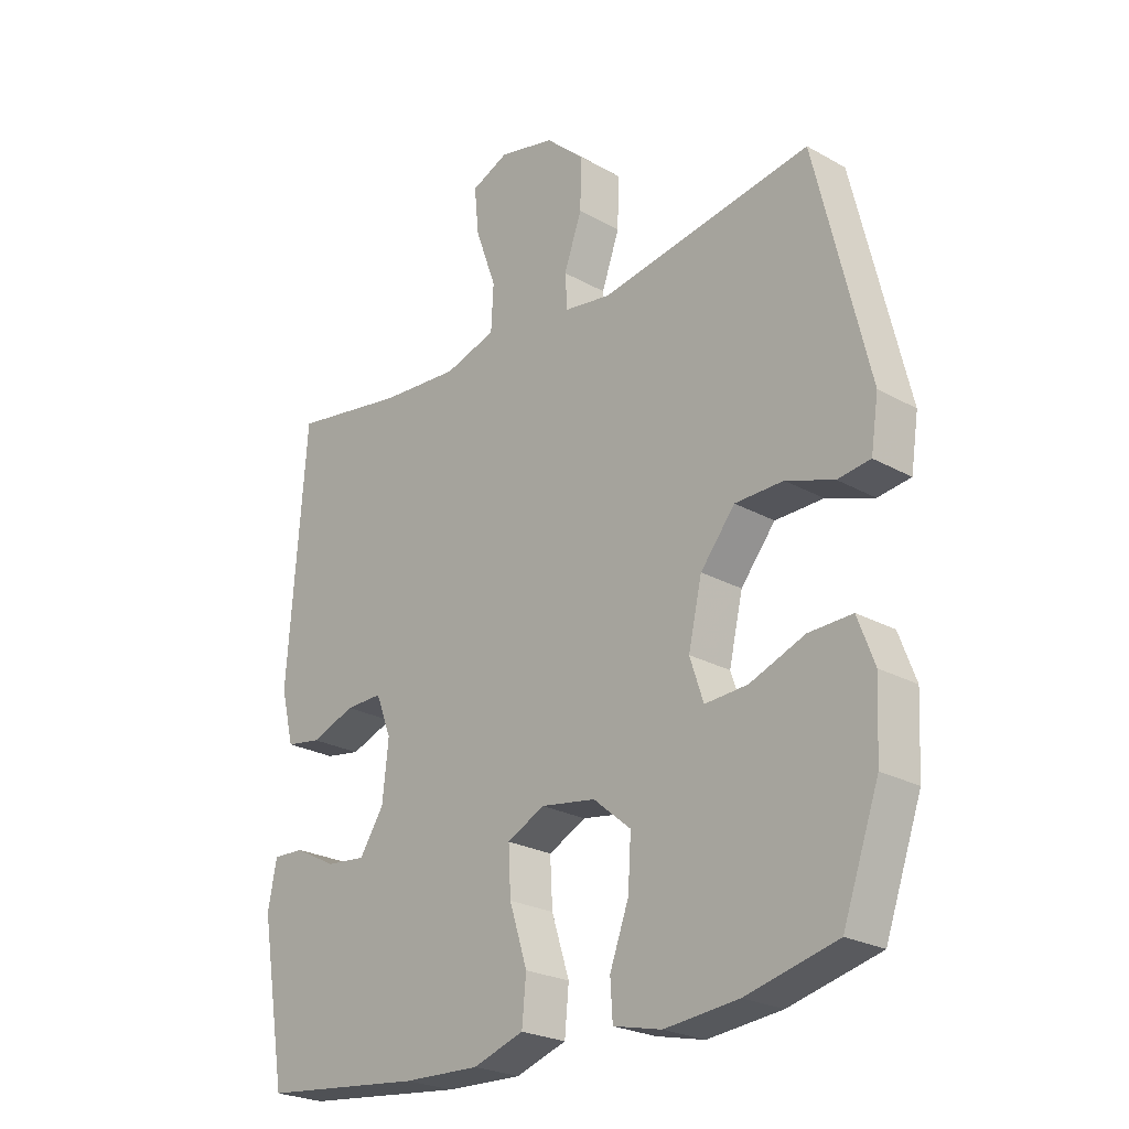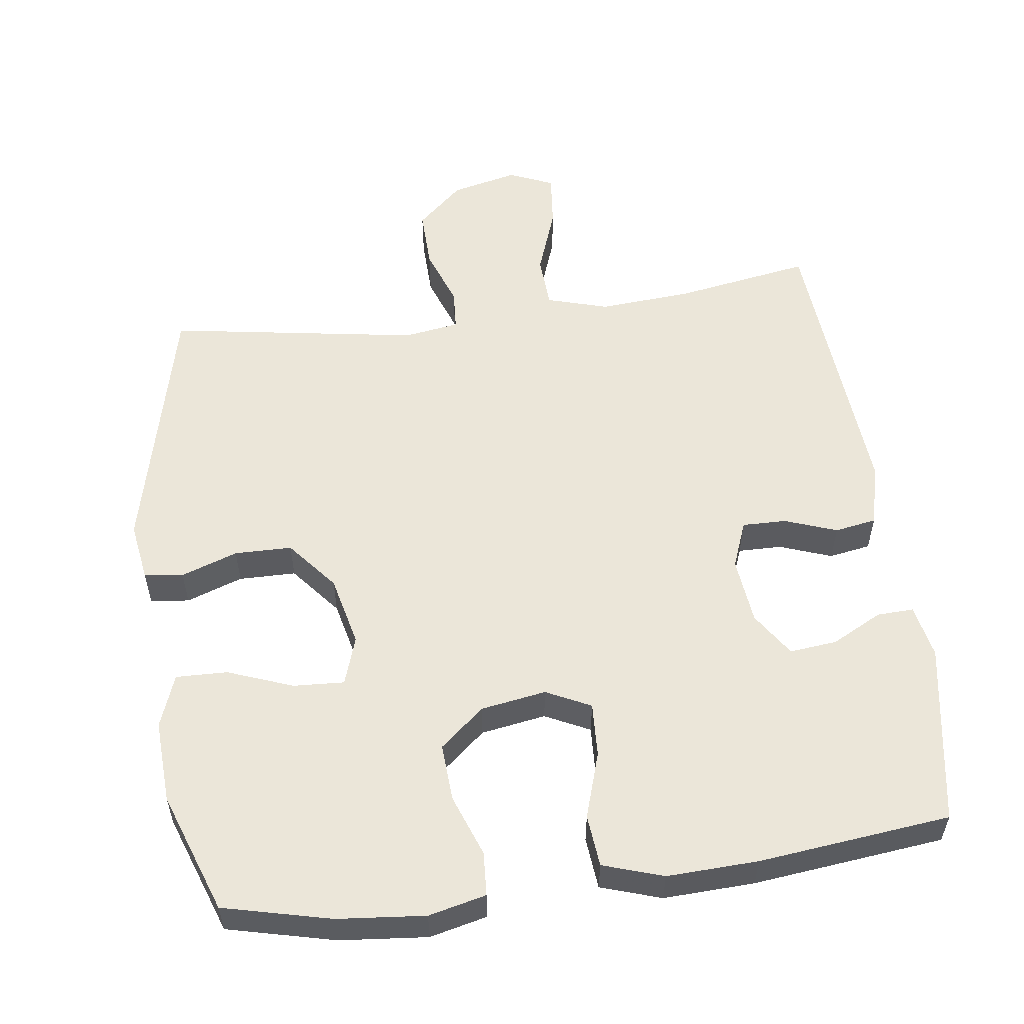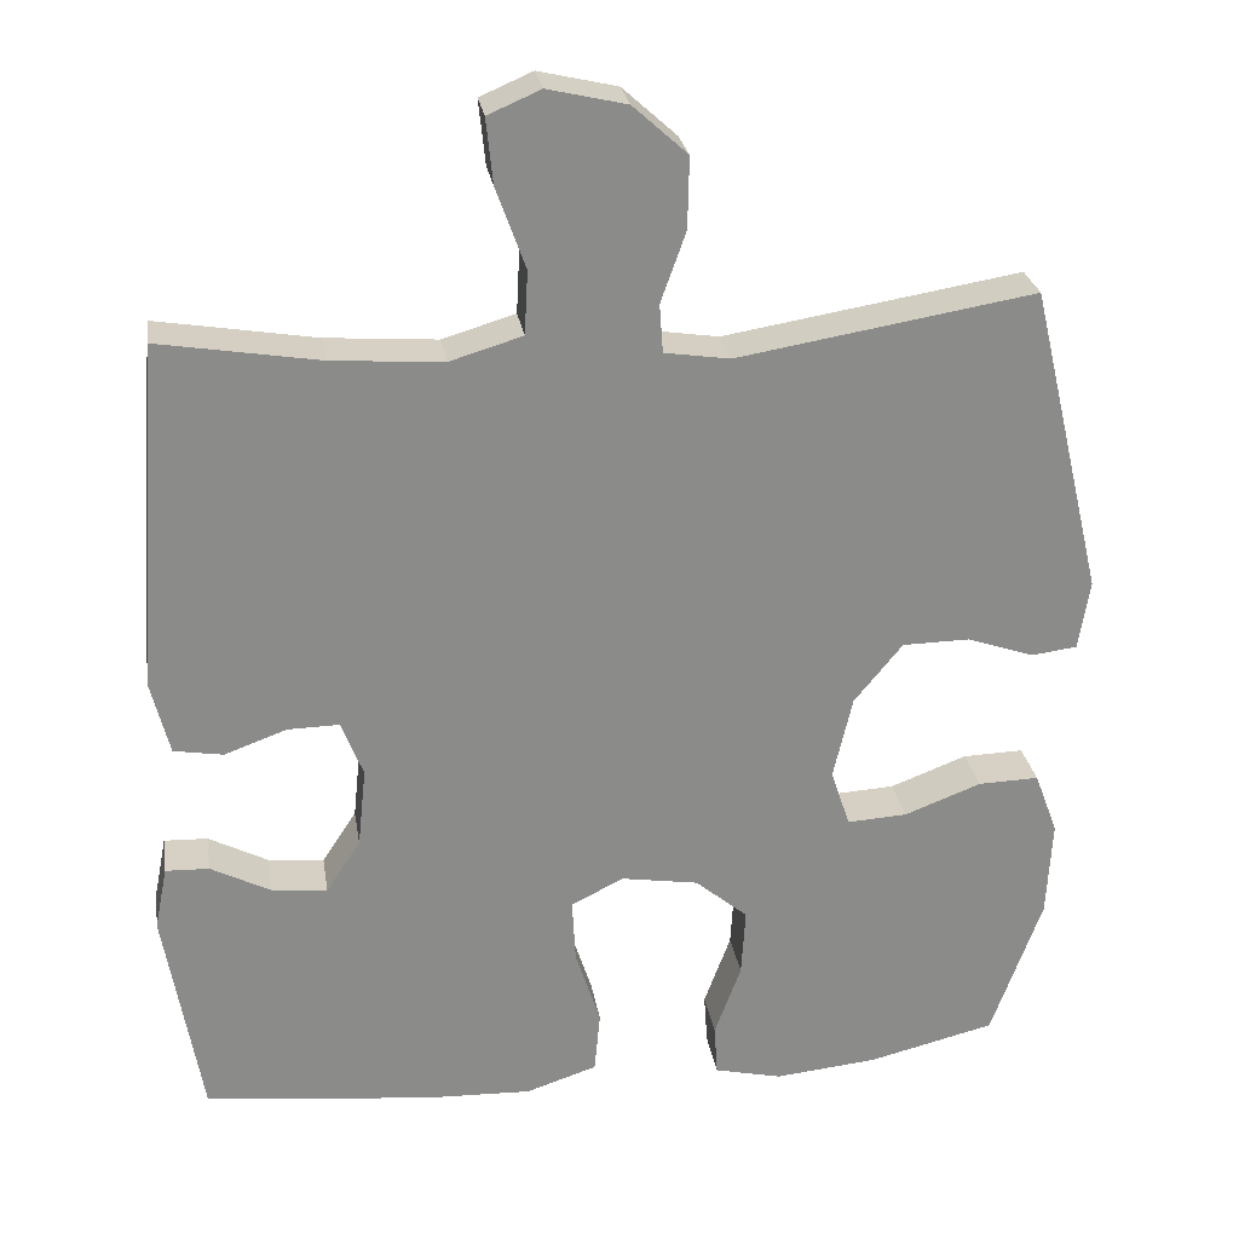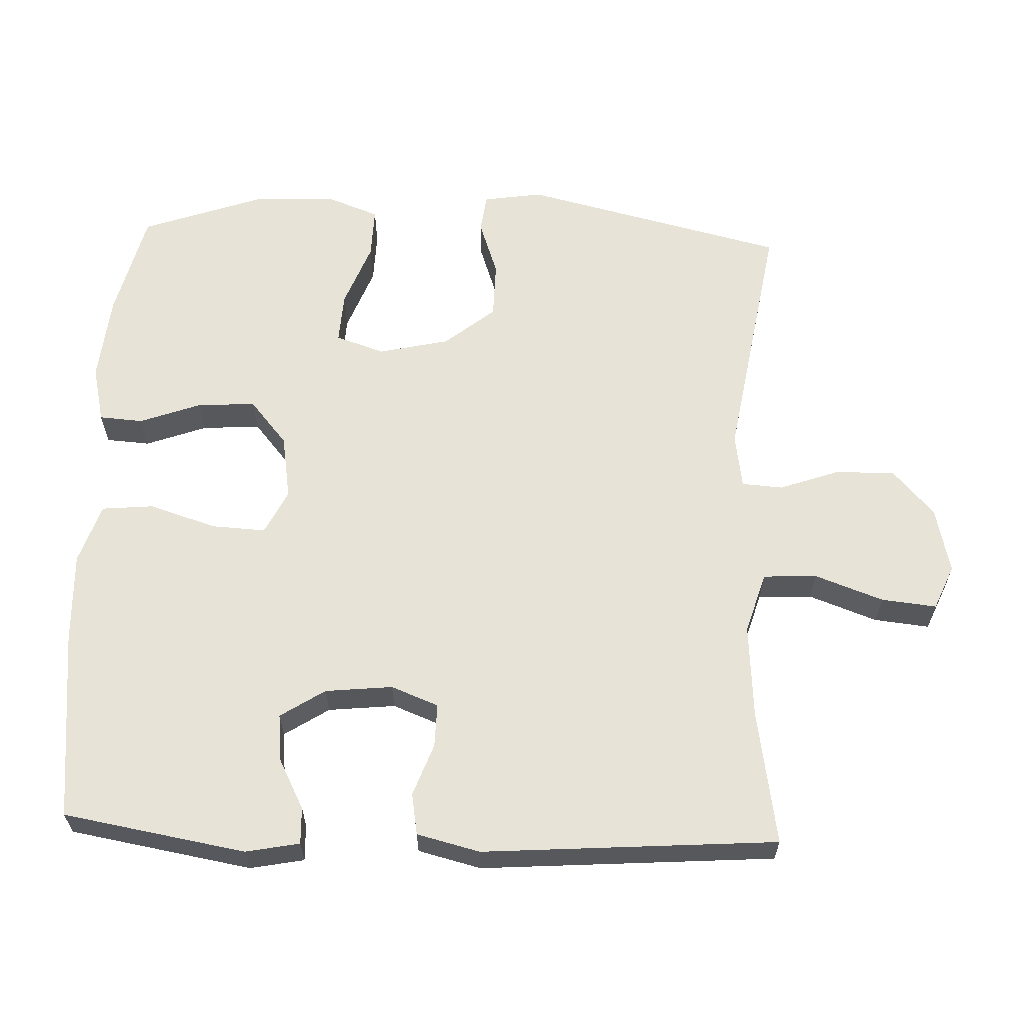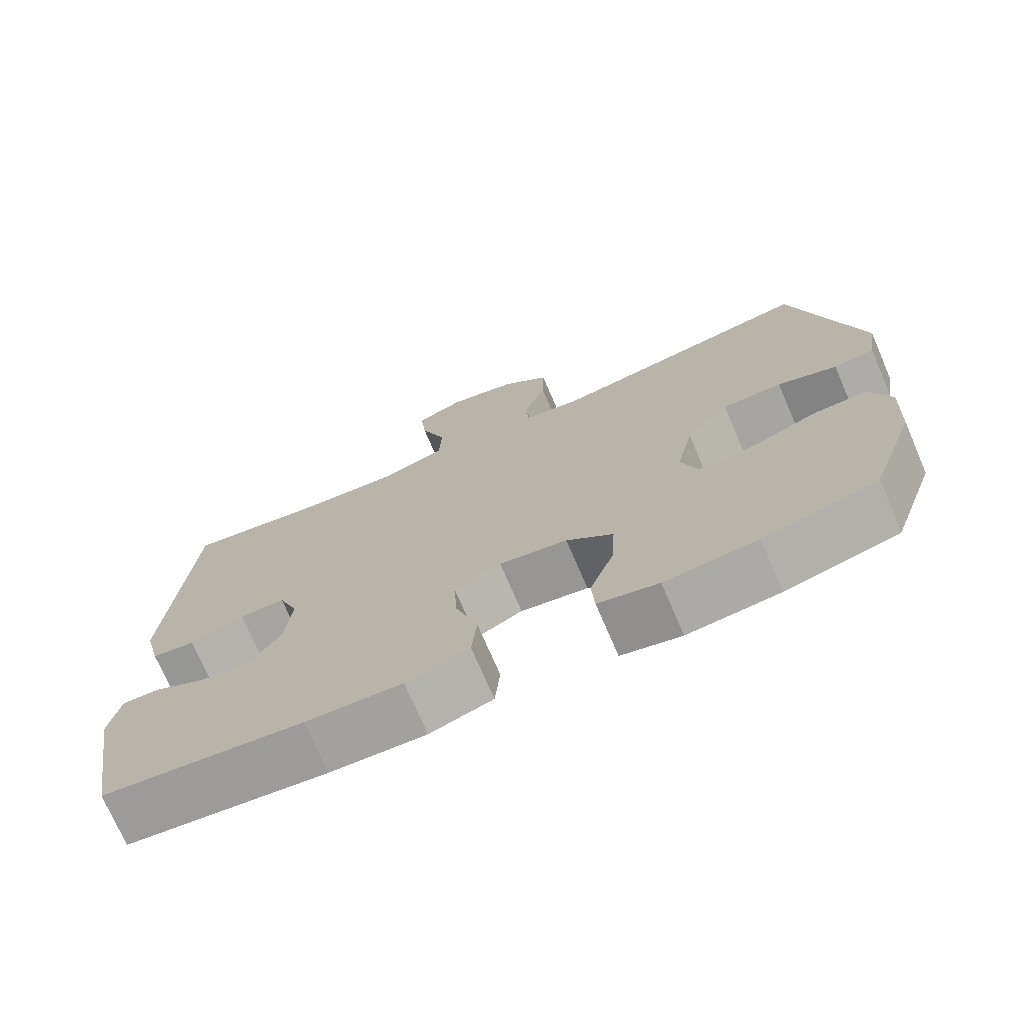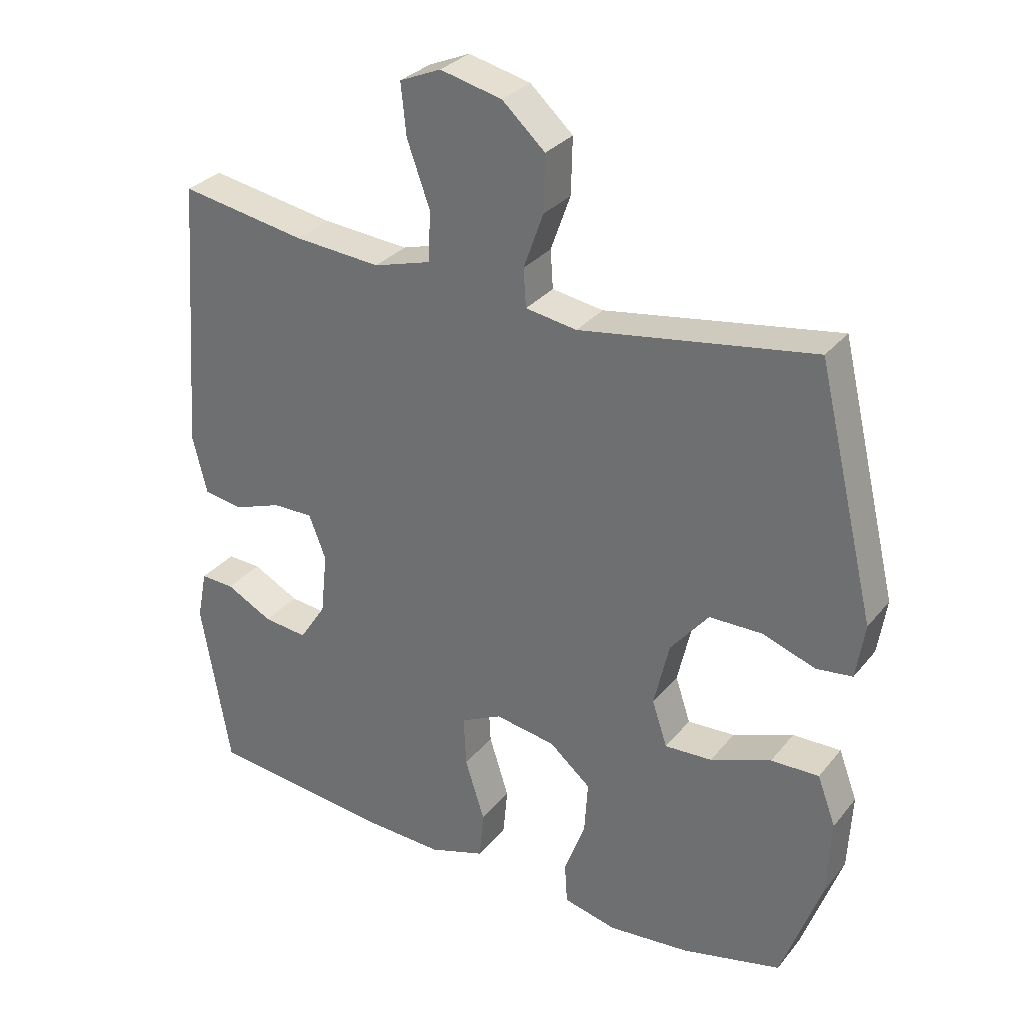
<metadata>
{"format":"obj","ext":"obj","renderer":"f3d","projection":"perspective","resolution":1024,"background":"white","views":[{"elev":-24.4,"azim":47.4,"up":"+Z"},{"elev":55.5,"azim":172.3,"up":"+Y"},{"elev":26.7,"azim":-9.1,"up":"+Z"},{"elev":62.1,"azim":-87.7,"up":"+Y"},{"elev":-73.3,"azim":23.3,"up":"+Z"},{"elev":30.7,"azim":31.7,"up":"+Z"}]}
</metadata>
<code>
v -0.5 0.07 0.5
v -0.309 0.07 0.468
v -0.176 0.07 0.458
v -0.089 0.07 0.484
v -0.085 0.07 0.56
v -0.12 0.07 0.657
v -0.128 0.07 0.735
v -0.065 0.07 0.762
v 0.029 0.07 0.74
v 0.094 0.07 0.681
v 0.092 0.07 0.596
v 0.062 0.07 0.512
v 0.066 0.07 0.454
v 0.144 0.07 0.442
v 0.5 0.07 0.5
v 0.589 0.07 0.127
v 0.576 0.07 0.043
v 0.521 0.07 0.036
v 0.441 0.07 0.064
v 0.36 0.07 0.063
v 0.302 0.07 -0.008
v 0.279 0.07 -0.108
v 0.302 0.07 -0.177
v 0.374 0.07 -0.173
v 0.466 0.07 -0.138
v 0.539 0.07 -0.136
v 0.567 0.07 -0.211
v 0.561 0.07 -0.329
v 0.5 0.07 -0.5
v 0.348 0.07 -0.537
v 0.224 0.07 -0.549
v 0.143 0.07 -0.53
v 0.139 0.07 -0.468
v 0.171 0.07 -0.381
v 0.176 0.07 -0.299
v 0.113 0.07 -0.246
v 0.021 0.07 -0.231
v -0.042 0.07 -0.262
v -0.038 0.07 -0.339
v -0.008 0.07 -0.433
v -0.015 0.07 -0.507
v -0.1 0.07 -0.535
v -0.229 0.07 -0.53
v -0.5 0.07 -0.5
v -0.544 0.07 -0.242
v -0.529 0.07 -0.166
v -0.477 0.07 -0.168
v -0.406 0.07 -0.205
v -0.339 0.07 -0.212
v -0.298 0.07 -0.149
v -0.288 0.07 -0.054
v -0.314 0.07 0.013
v -0.376 0.07 0.012
v -0.45 0.07 -0.015
v -0.509 0.07 -0.005
v -0.531 0.07 0.084
v -0.5 0 0.5
v -0.309 0 0.468
v -0.176 0 0.458
v -0.089 0 0.484
v -0.085 0 0.56
v -0.12 0 0.657
v -0.128 0 0.735
v -0.065 0 0.762
v 0.029 0 0.74
v 0.094 0 0.681
v 0.092 0 0.596
v 0.062 0 0.512
v 0.066 0 0.454
v 0.144 0 0.442
v 0.5 0 0.5
v 0.589 0 0.127
v 0.576 0 0.043
v 0.521 0 0.036
v 0.441 0 0.064
v 0.36 0 0.063
v 0.302 0 -0.008
v 0.279 0 -0.108
v 0.302 0 -0.177
v 0.374 0 -0.173
v 0.466 0 -0.138
v 0.539 0 -0.136
v 0.567 0 -0.211
v 0.561 0 -0.329
v 0.5 0 -0.5
v 0.348 0 -0.537
v 0.224 0 -0.549
v 0.143 0 -0.53
v 0.139 0 -0.468
v 0.171 0 -0.381
v 0.176 0 -0.299
v 0.113 0 -0.246
v 0.021 0 -0.231
v -0.042 0 -0.262
v -0.038 0 -0.339
v -0.008 0 -0.433
v -0.015 0 -0.507
v -0.1 0 -0.535
v -0.229 0 -0.53
v -0.5 0 -0.5
v -0.544 0 -0.242
v -0.529 0 -0.166
v -0.477 0 -0.168
v -0.406 0 -0.205
v -0.339 0 -0.212
v -0.298 0 -0.149
v -0.288 0 -0.054
v -0.314 0 0.013
v -0.376 0 0.012
v -0.45 0 -0.015
v -0.509 0 -0.005
v -0.531 0 0.084
f 56 1 2
f 55 56 2
f 54 55 2
f 53 54 2
f 52 53 2 3
f 51 52 3 4
f 50 51 4
f 46 47 48
f 45 46 48
f 44 45 48
f 43 44 48
f 42 43 48
f 41 42 48
f 40 41 48
f 39 40 48 49
f 38 39 49 50
f 32 33 34
f 31 32 34
f 30 31 34
f 29 30 34
f 28 29 34
f 27 28 34
f 26 27 34
f 25 26 34
f 24 25 34
f 23 24 34 35
f 22 23 35 36
f 17 18 19
f 16 17 19
f 15 16 19
f 14 15 19
f 13 14 19 20
f 10 11 12
f 9 10 12
f 8 9 12
f 7 8 12
f 6 7 12
f 5 6 12
f 4 5 12 13
f 13 20 21
f 4 13 21
f 50 4 21
f 38 50 21
f 37 38 21
f 21 22 36 37
f 58 57 112
f 58 112 111
f 58 111 110
f 58 110 109
f 59 58 109 108
f 60 59 108 107
f 60 107 106
f 104 103 102
f 104 102 101
f 104 101 100
f 104 100 99
f 104 99 98
f 104 98 97
f 104 97 96
f 105 104 96 95
f 106 105 95 94
f 90 89 88
f 90 88 87
f 90 87 86
f 90 86 85
f 90 85 84
f 90 84 83
f 90 83 82
f 90 82 81
f 90 81 80
f 91 90 80 79
f 92 91 79 78
f 75 74 73
f 75 73 72
f 75 72 71
f 75 71 70
f 76 75 70 69
f 68 67 66
f 68 66 65
f 68 65 64
f 68 64 63
f 68 63 62
f 68 62 61
f 69 68 61 60
f 77 76 69
f 77 69 60
f 77 60 106
f 77 106 94
f 77 94 93
f 93 92 78 77
f 1 57 58 2
f 2 58 59 3
f 3 59 60 4
f 4 60 61 5
f 5 61 62 6
f 6 62 63 7
f 7 63 64 8
f 8 64 65 9
f 9 65 66 10
f 10 66 67 11
f 11 67 68 12
f 12 68 69 13
f 13 69 70 14
f 14 70 71 15
f 15 71 72 16
f 16 72 73 17
f 17 73 74 18
f 18 74 75 19
f 19 75 76 20
f 20 76 77 21
f 21 77 78 22
f 22 78 79 23
f 23 79 80 24
f 24 80 81 25
f 25 81 82 26
f 26 82 83 27
f 27 83 84 28
f 28 84 85 29
f 29 85 86 30
f 30 86 87 31
f 31 87 88 32
f 32 88 89 33
f 33 89 90 34
f 34 90 91 35
f 35 91 92 36
f 36 92 93 37
f 37 93 94 38
f 38 94 95 39
f 39 95 96 40
f 40 96 97 41
f 41 97 98 42
f 42 98 99 43
f 43 99 100 44
f 44 100 101 45
f 45 101 102 46
f 46 102 103 47
f 47 103 104 48
f 48 104 105 49
f 49 105 106 50
f 50 106 107 51
f 51 107 108 52
f 52 108 109 53
f 53 109 110 54
f 54 110 111 55
f 55 111 112 56
f 56 112 57 1

</code>
